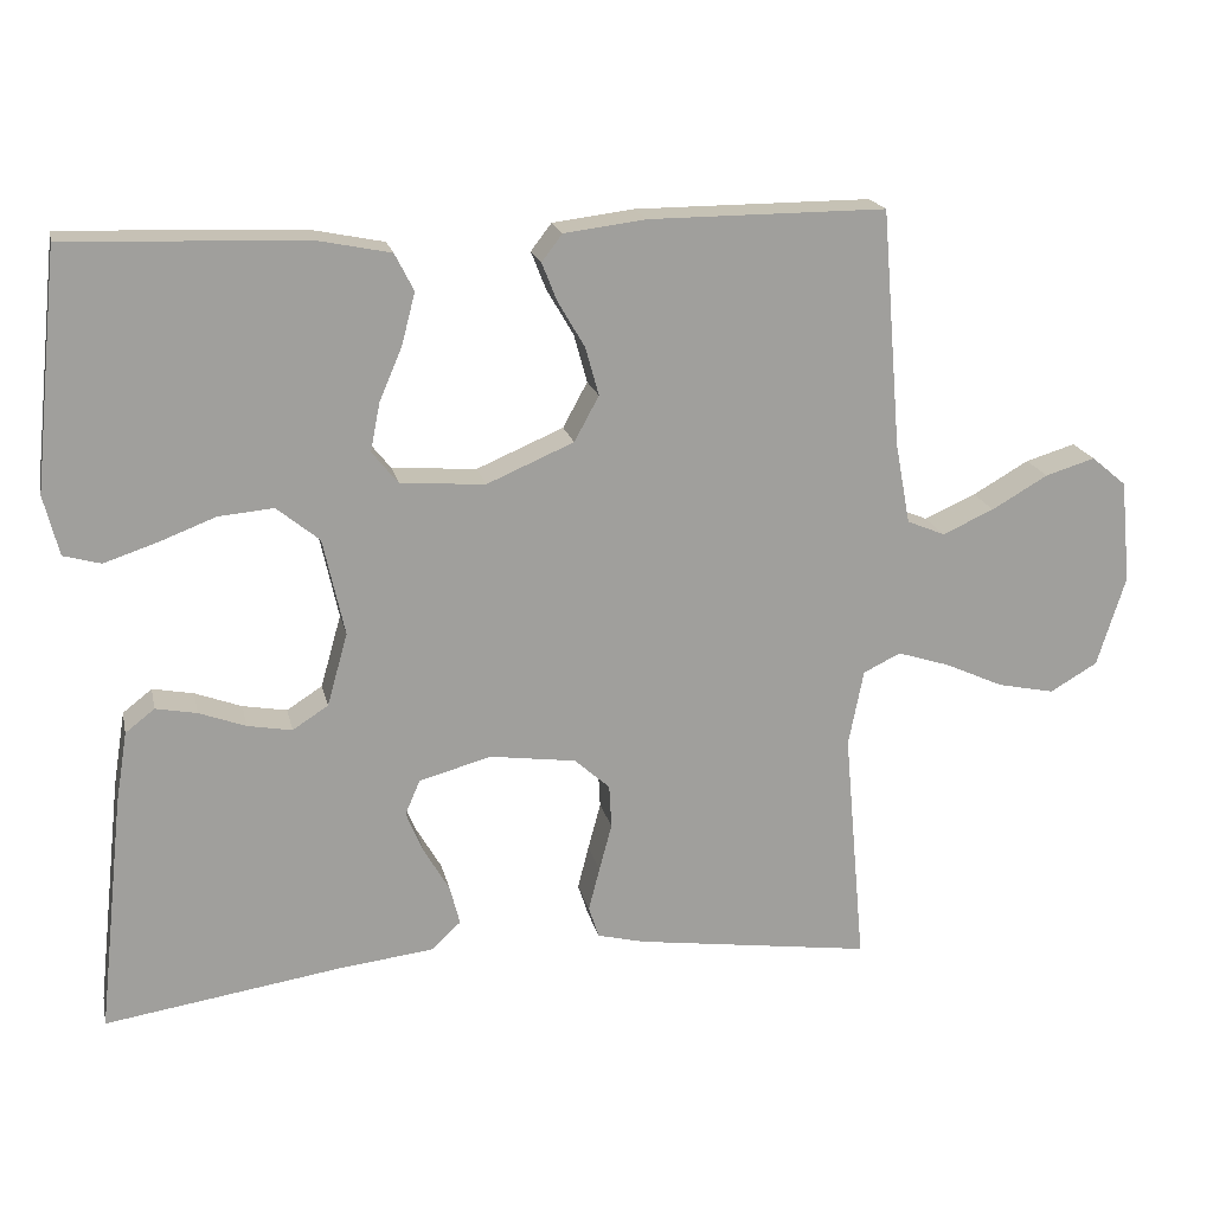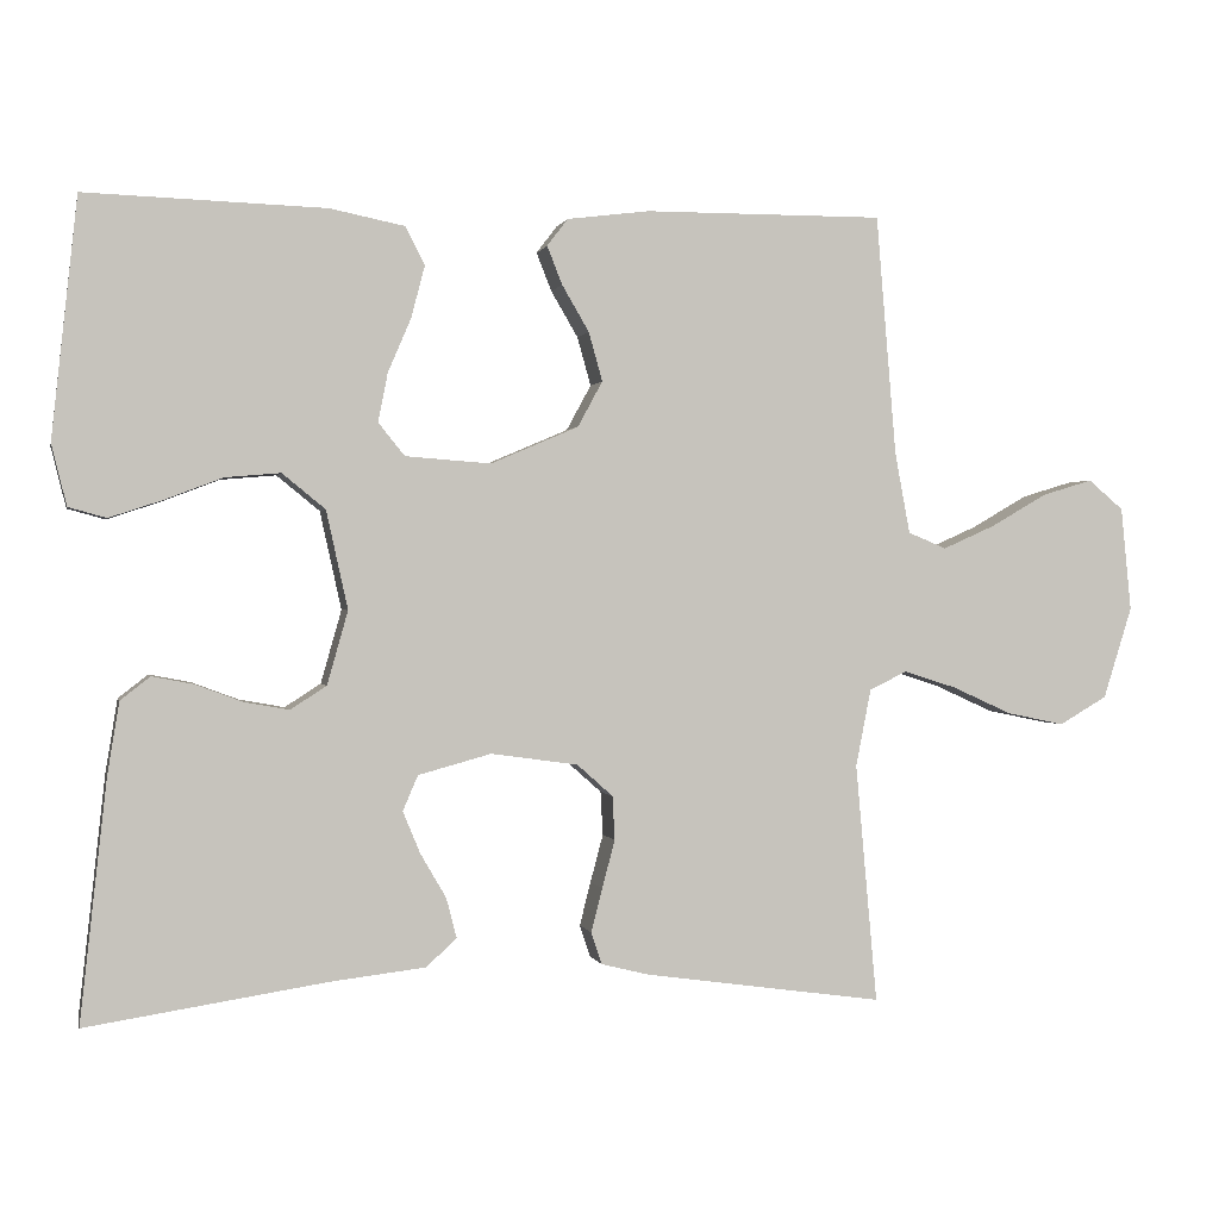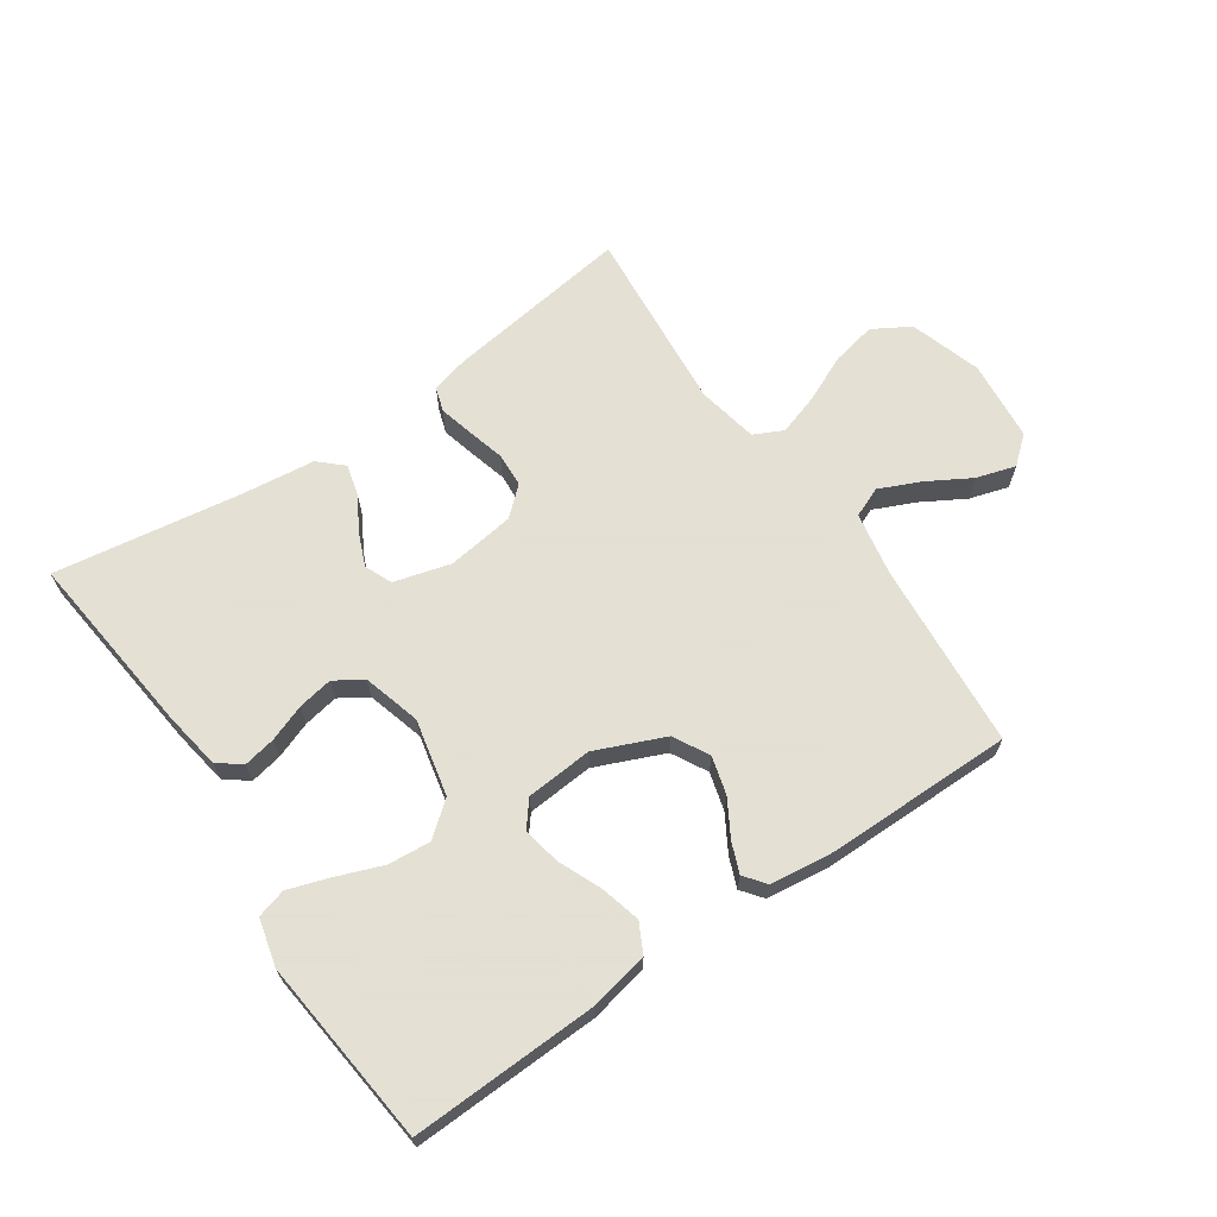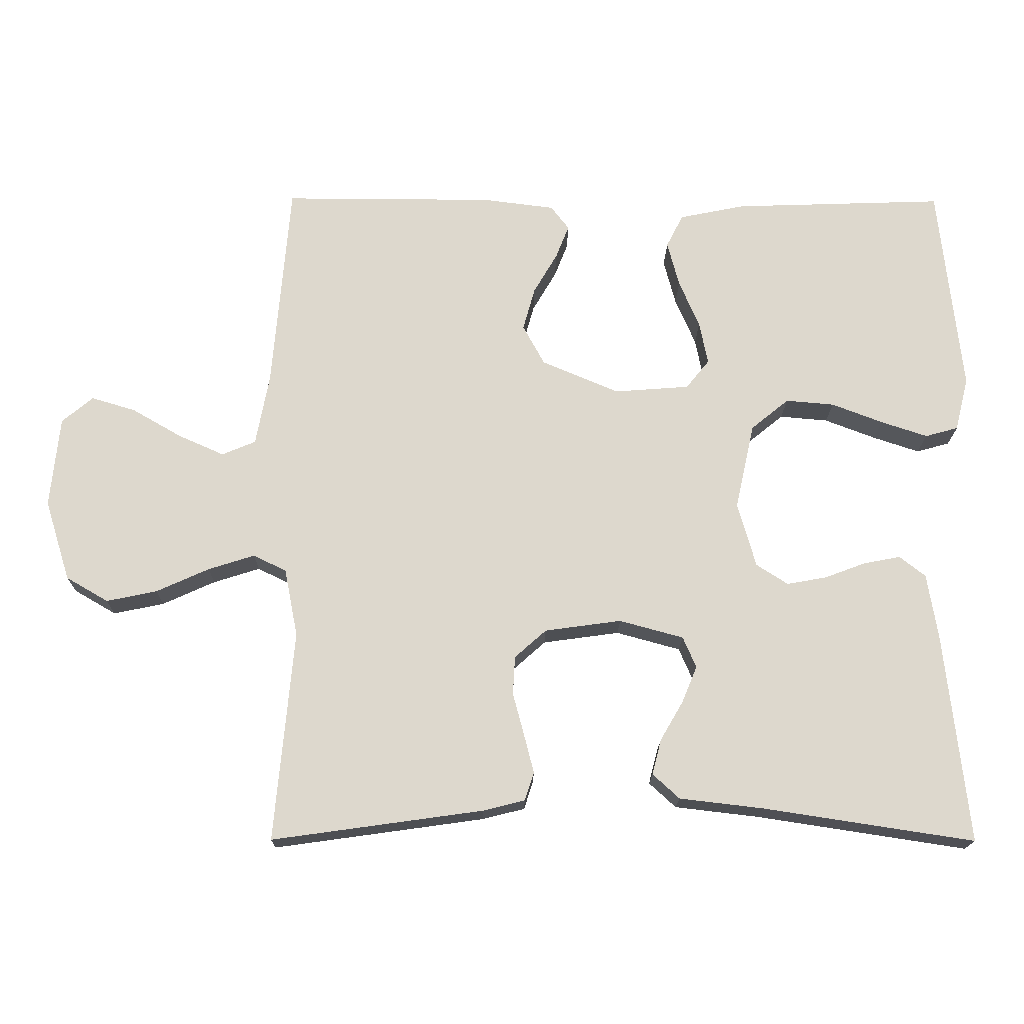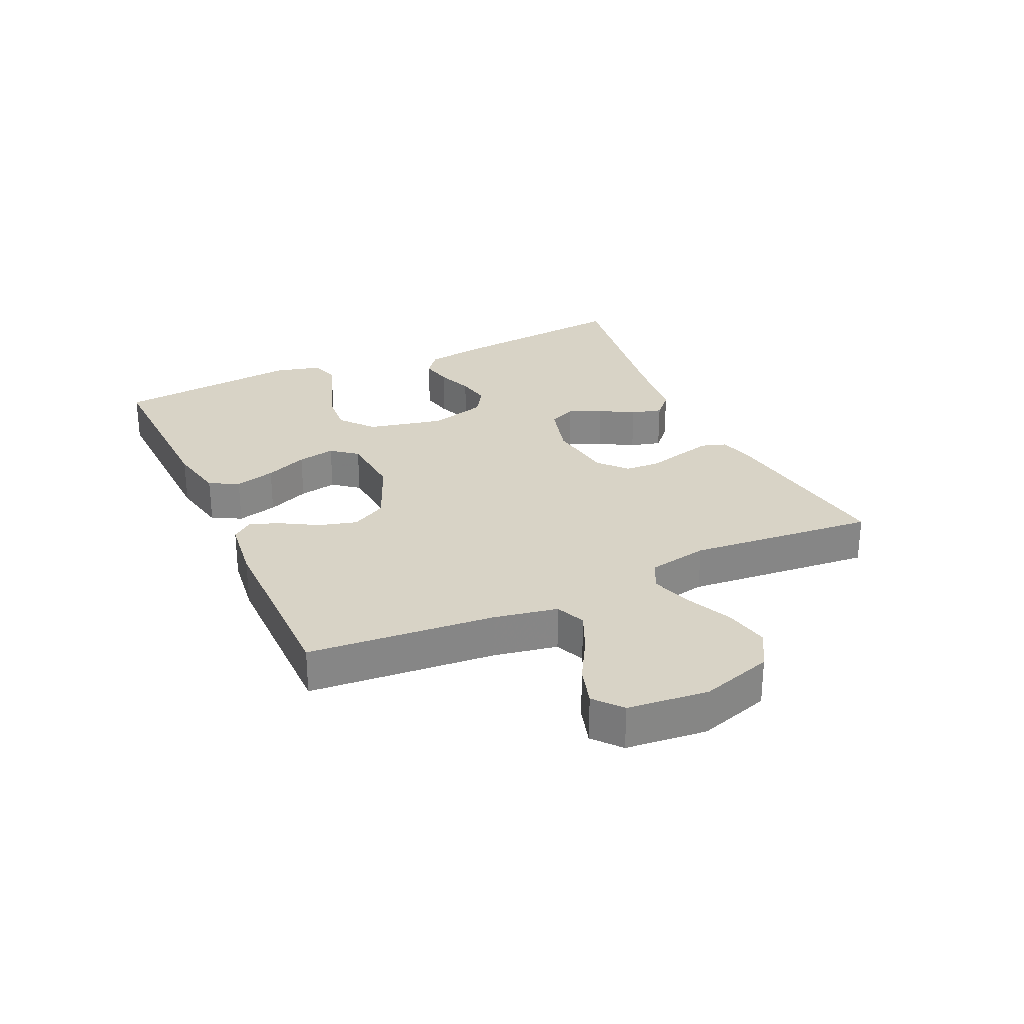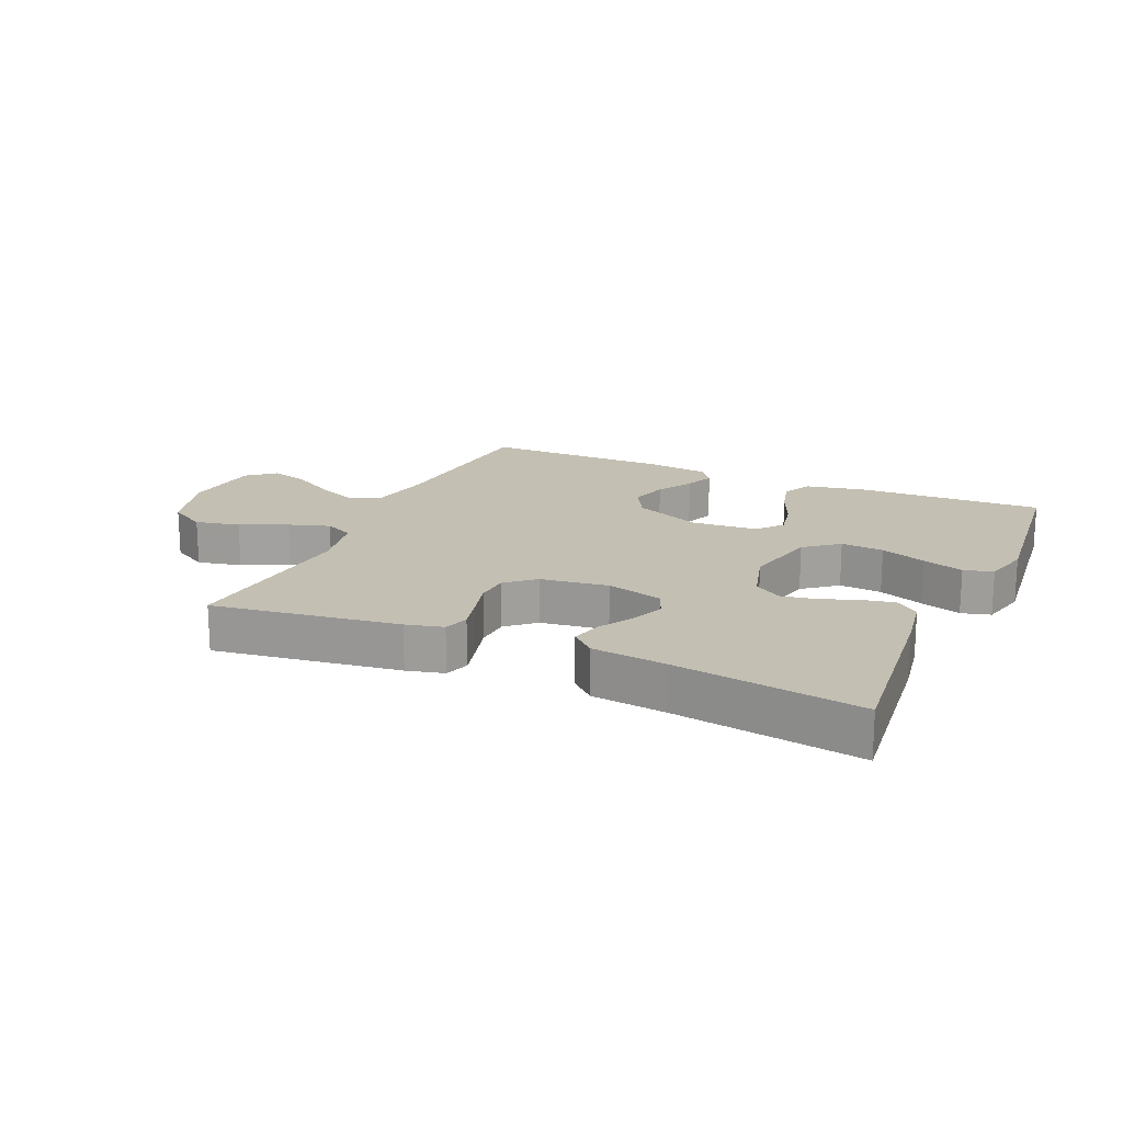
<metadata>
{"format":"obj","ext":"obj","renderer":"f3d","projection":"perspective","resolution":1024,"background":"white","views":[{"elev":18.9,"azim":-12.2,"up":"+Z"},{"elev":0.5,"azim":-12.5,"up":"+Z"},{"elev":66.2,"azim":-34.4,"up":"+Y"},{"elev":-17.7,"azim":179.4,"up":"+Z"},{"elev":27.9,"azim":65.3,"up":"+Y"},{"elev":17.8,"azim":-156.0,"up":"+Y"}]}
</metadata>
<code>
v -0.5 0.07 0.5
v -0.2 0.07 0.49
v -0.106 0.07 0.471
v -0.082 0.07 0.424
v -0.099 0.07 0.359
v -0.128 0.07 0.291
v -0.14 0.07 0.23
v -0.107 0.07 0.189
v 0 0.07 0.181
v 0.11 0.07 0.228
v 0.141 0.07 0.285
v 0.124 0.07 0.346
v 0.09 0.07 0.404
v 0.071 0.07 0.452
v 0.097 0.07 0.486
v 0.2 0.07 0.499
v 0.5 0.07 0.5
v 0.525 0.07 0.2
v 0.544 0.07 0.098
v 0.592 0.07 0.078
v 0.657 0.07 0.107
v 0.728 0.07 0.148
v 0.791 0.07 0.167
v 0.835 0.07 0.13
v 0.848 0.07 0
v 0.812 0.07 -0.115
v 0.752 0.07 -0.15
v 0.68 0.07 -0.135
v 0.605 0.07 -0.101
v 0.539 0.07 -0.08
v 0.492 0.07 -0.103
v 0.473 0.07 -0.2
v 0.5 0.07 -0.5
v 0.2 0.07 -0.458
v 0.14 0.07 -0.443
v 0.127 0.07 -0.403
v 0.141 0.07 -0.348
v 0.157 0.07 -0.288
v 0.154 0.07 -0.233
v 0.109 0.07 -0.193
v 0 0.07 -0.178
v -0.091 0.07 -0.203
v -0.11 0.07 -0.247
v -0.088 0.07 -0.3
v -0.056 0.07 -0.355
v -0.043 0.07 -0.405
v -0.081 0.07 -0.44
v -0.2 0.07 -0.454
v -0.5 0.07 -0.5
v -0.467 0.07 -0.2
v -0.452 0.07 -0.108
v -0.415 0.07 -0.079
v -0.363 0.07 -0.089
v -0.304 0.07 -0.111
v -0.248 0.07 -0.121
v -0.203 0.07 -0.092
v -0.177 0.07 0
v -0.204 0.07 0.123
v -0.258 0.07 0.167
v -0.327 0.07 0.161
v -0.4 0.07 0.133
v -0.466 0.07 0.111
v -0.513 0.07 0.124
v -0.532 0.07 0.2
v -0.5 0 0.5
v -0.2 0 0.49
v -0.106 0 0.471
v -0.082 0 0.424
v -0.099 0 0.359
v -0.128 0 0.291
v -0.14 0 0.23
v -0.107 0 0.189
v 0 0 0.181
v 0.11 0 0.228
v 0.141 0 0.285
v 0.124 0 0.346
v 0.09 0 0.404
v 0.071 0 0.452
v 0.097 0 0.486
v 0.2 0 0.499
v 0.5 0 0.5
v 0.525 0 0.2
v 0.544 0 0.098
v 0.592 0 0.078
v 0.657 0 0.107
v 0.728 0 0.148
v 0.791 0 0.167
v 0.835 0 0.13
v 0.848 0 0
v 0.812 0 -0.115
v 0.752 0 -0.15
v 0.68 0 -0.135
v 0.605 0 -0.101
v 0.539 0 -0.08
v 0.492 0 -0.103
v 0.473 0 -0.2
v 0.5 0 -0.5
v 0.2 0 -0.458
v 0.14 0 -0.443
v 0.127 0 -0.403
v 0.141 0 -0.348
v 0.157 0 -0.288
v 0.154 0 -0.233
v 0.109 0 -0.193
v 0 0 -0.178
v -0.091 0 -0.203
v -0.11 0 -0.247
v -0.088 0 -0.3
v -0.056 0 -0.355
v -0.043 0 -0.405
v -0.081 0 -0.44
v -0.2 0 -0.454
v -0.5 0 -0.5
v -0.467 0 -0.2
v -0.452 0 -0.108
v -0.415 0 -0.079
v -0.363 0 -0.089
v -0.304 0 -0.111
v -0.248 0 -0.121
v -0.203 0 -0.092
v -0.177 0 0
v -0.204 0 0.123
v -0.258 0 0.167
v -0.327 0 0.161
v -0.4 0 0.133
v -0.466 0 0.111
v -0.513 0 0.124
v -0.532 0 0.2
f 60 61 62 63
f 60 63 64 1
f 51 52 53 54
f 51 54 55
f 48 49 50 51
f 48 51 55
f 47 48 55 56
f 44 45 46 47
f 43 44 47 56
f 35 36 37 38
f 33 34 35 38
f 32 33 38 39
f 31 32 39 40
f 26 27 28 29
f 26 29 30
f 25 26 30
f 24 25 30
f 21 22 23 24
f 20 21 24 30
f 19 20 30 31
f 15 16 17 18
f 12 13 14 15
f 11 12 15 18
f 10 11 18 19
f 3 4 5 6
f 3 6 7
f 2 3 7
f 59 60 1 2
f 58 59 2 7
f 57 58 7 8
f 42 43 56 57
f 41 42 57 8
f 40 41 8 9
f 19 31 40
f 9 10 19 40
f 127 126 125 124
f 65 128 127 124
f 118 117 116 115
f 119 118 115
f 115 114 113 112
f 119 115 112
f 120 119 112 111
f 111 110 109 108
f 120 111 108 107
f 102 101 100 99
f 102 99 98 97
f 103 102 97 96
f 104 103 96 95
f 93 92 91 90
f 94 93 90
f 94 90 89
f 94 89 88
f 88 87 86 85
f 94 88 85 84
f 95 94 84 83
f 82 81 80 79
f 79 78 77 76
f 82 79 76 75
f 83 82 75 74
f 70 69 68 67
f 71 70 67
f 71 67 66
f 66 65 124 123
f 71 66 123 122
f 72 71 122 121
f 121 120 107 106
f 72 121 106 105
f 73 72 105 104
f 104 95 83
f 104 83 74 73
f 1 65 66 2
f 2 66 67 3
f 3 67 68 4
f 4 68 69 5
f 5 69 70 6
f 6 70 71 7
f 7 71 72 8
f 8 72 73 9
f 9 73 74 10
f 10 74 75 11
f 11 75 76 12
f 12 76 77 13
f 13 77 78 14
f 14 78 79 15
f 15 79 80 16
f 16 80 81 17
f 17 81 82 18
f 18 82 83 19
f 19 83 84 20
f 20 84 85 21
f 21 85 86 22
f 22 86 87 23
f 23 87 88 24
f 24 88 89 25
f 25 89 90 26
f 26 90 91 27
f 27 91 92 28
f 28 92 93 29
f 29 93 94 30
f 30 94 95 31
f 31 95 96 32
f 32 96 97 33
f 33 97 98 34
f 34 98 99 35
f 35 99 100 36
f 36 100 101 37
f 37 101 102 38
f 38 102 103 39
f 39 103 104 40
f 40 104 105 41
f 41 105 106 42
f 42 106 107 43
f 43 107 108 44
f 44 108 109 45
f 45 109 110 46
f 46 110 111 47
f 47 111 112 48
f 48 112 113 49
f 49 113 114 50
f 50 114 115 51
f 51 115 116 52
f 52 116 117 53
f 53 117 118 54
f 54 118 119 55
f 55 119 120 56
f 56 120 121 57
f 57 121 122 58
f 58 122 123 59
f 59 123 124 60
f 60 124 125 61
f 61 125 126 62
f 62 126 127 63
f 63 127 128 64
f 64 128 65 1

</code>
